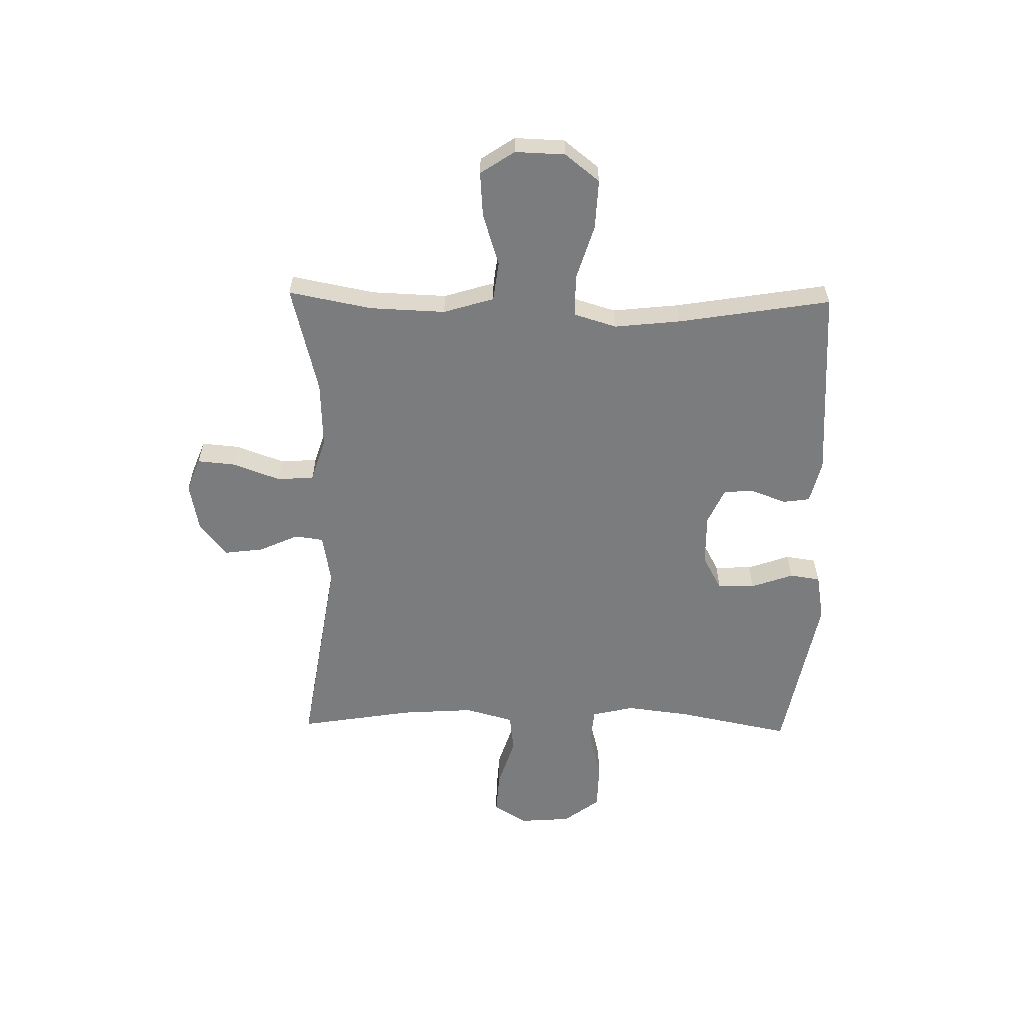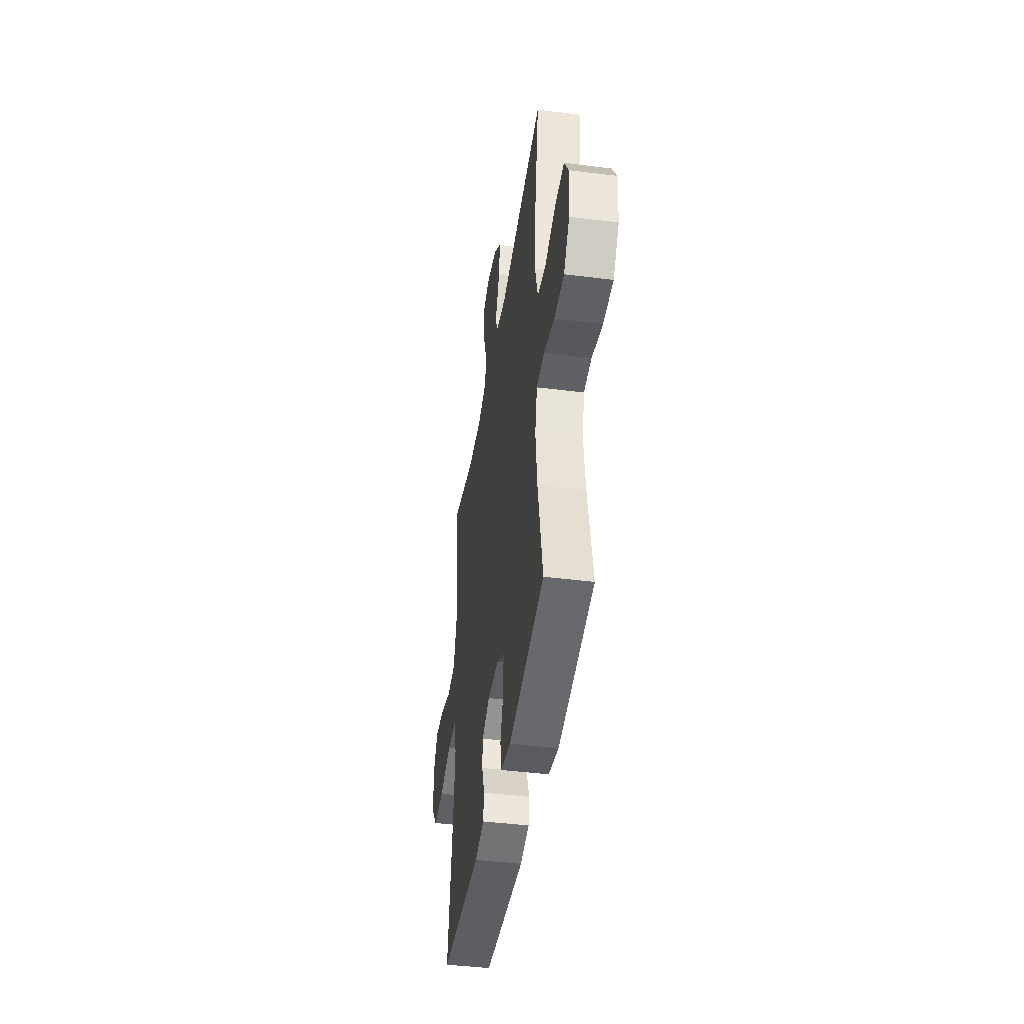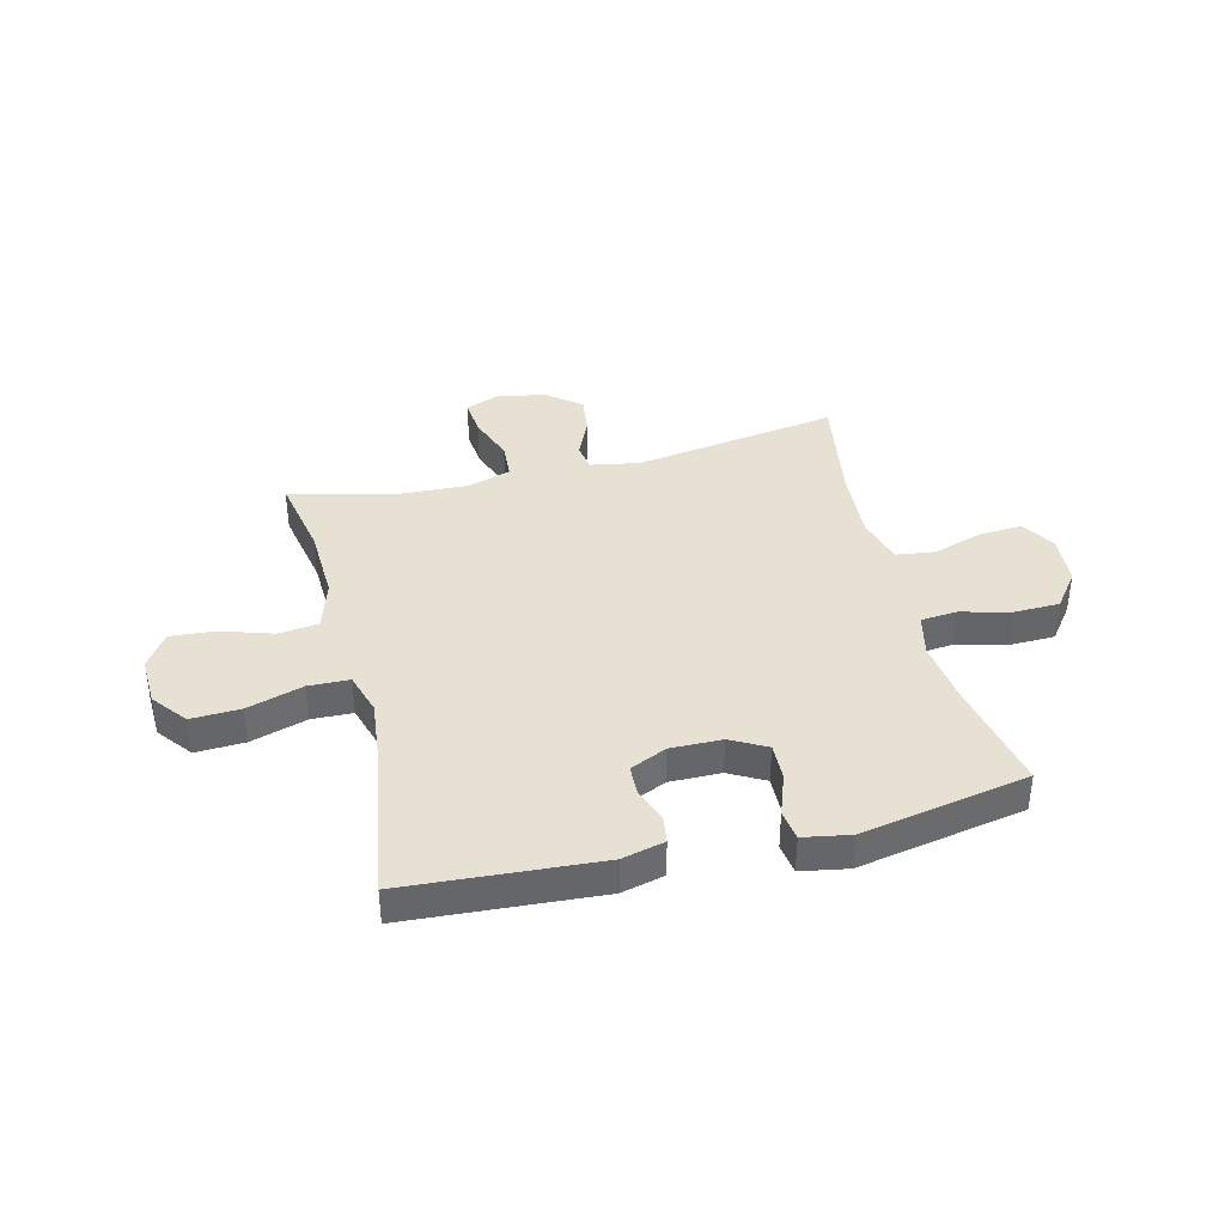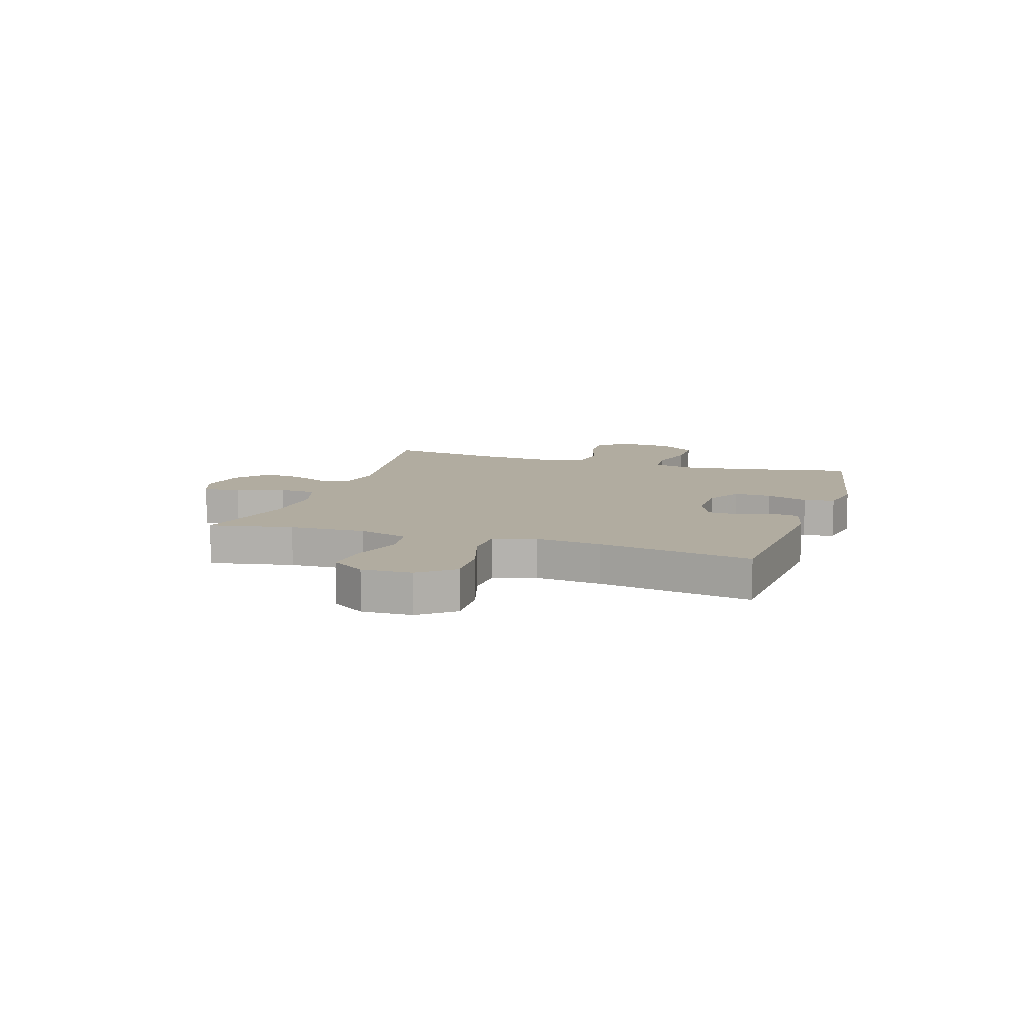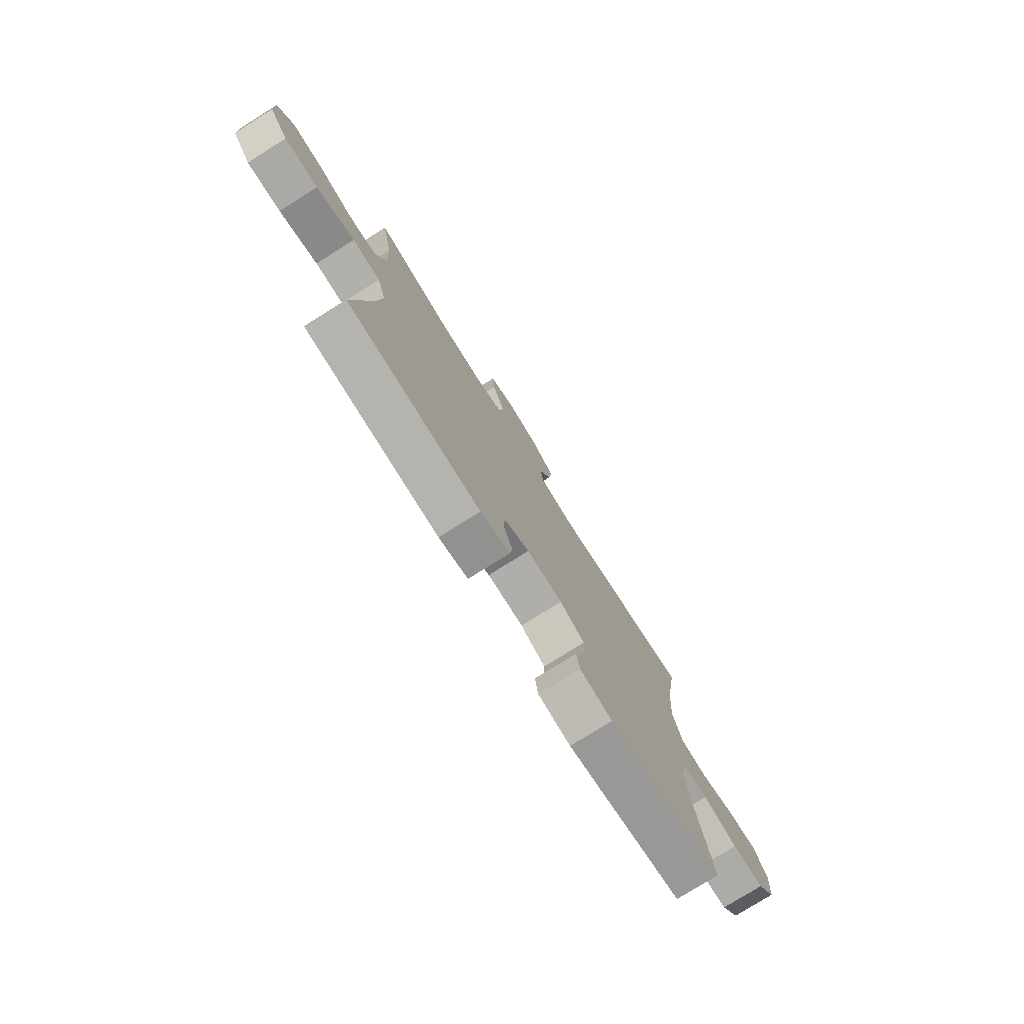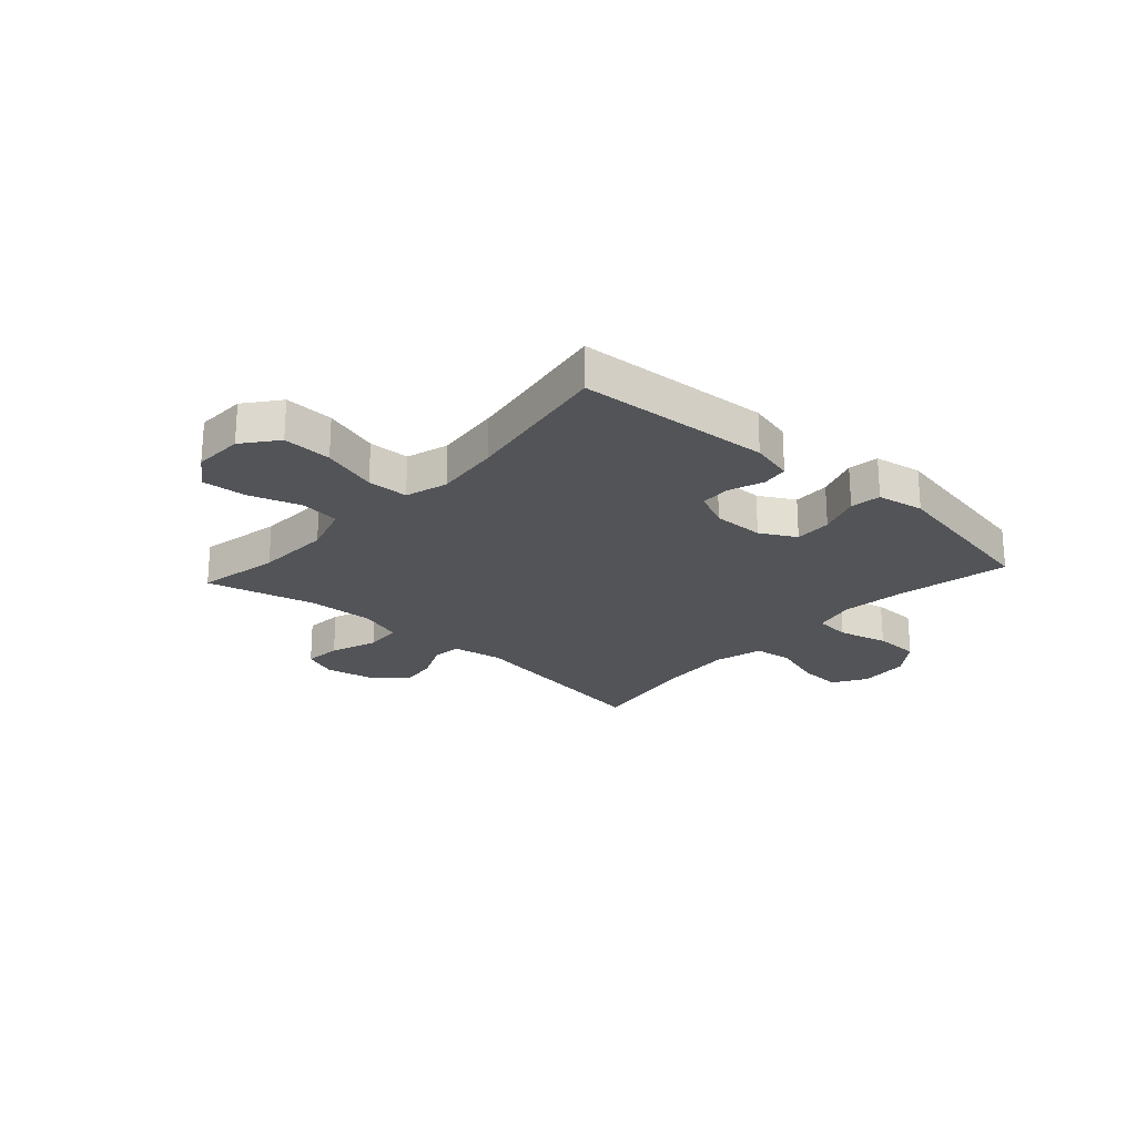
<metadata>
{"format":"obj","ext":"obj","renderer":"f3d","projection":"perspective","resolution":1024,"background":"white","views":[{"elev":-58.7,"azim":88.9,"up":"+Y"},{"elev":-42.1,"azim":-98.6,"up":"+Z"},{"elev":38.6,"azim":166.1,"up":"+Y"},{"elev":10.1,"azim":107.9,"up":"+Y"},{"elev":-77.3,"azim":122.1,"up":"+Z"},{"elev":-23.1,"azim":138.0,"up":"+Y"}]}
</metadata>
<code>
v 0.5 0.07 0.5
v 0.471 0.07 0.35
v 0.466 0.07 0.214
v 0.494 0.07 0.123
v 0.566 0.07 0.114
v 0.659 0.07 0.144
v 0.74 0.07 0.15
v 0.781 0.07 0.089
v 0.778 0.07 -0.001
v 0.729 0.07 -0.063
v 0.64 0.07 -0.059
v 0.539 0.07 -0.028
v 0.465 0.07 -0.03
v 0.442 0.07 -0.106
v 0.455 0.07 -0.225
v 0.5 0.07 -0.5
v 0.151 0.07 -0.523
v 0.074 0.07 -0.504
v 0.067 0.07 -0.456
v 0.09 0.07 -0.393
v 0.088 0.07 -0.338
v 0.022 0.07 -0.308
v -0.071 0.07 -0.309
v -0.135 0.07 -0.344
v -0.133 0.07 -0.411
v -0.106 0.07 -0.487
v -0.114 0.07 -0.542
v -0.199 0.07 -0.557
v -0.5 0.07 -0.5
v -0.459 0.07 -0.295
v -0.445 0.07 -0.18
v -0.463 0.07 -0.104
v -0.528 0.07 -0.098
v -0.618 0.07 -0.121
v -0.701 0.07 -0.119
v -0.75 0.07 -0.054
v -0.757 0.07 0.038
v -0.72 0.07 0.099
v -0.642 0.07 0.094
v -0.551 0.07 0.065
v -0.481 0.07 0.074
v -0.457 0.07 0.162
v -0.466 0.07 0.294
v -0.5 0.07 0.5
v -0.129 0.07 0.441
v -0.039 0.07 0.457
v -0.032 0.07 0.508
v -0.064 0.07 0.579
v -0.073 0.07 0.649
v -0.013 0.07 0.698
v 0.076 0.07 0.715
v 0.137 0.07 0.691
v 0.131 0.07 0.623
v 0.1 0.07 0.538
v 0.104 0.07 0.471
v 0.183 0.07 0.446
v 0.304 0.07 0.451
v 0.5 0 0.5
v 0.471 0 0.35
v 0.466 0 0.214
v 0.494 0 0.123
v 0.566 0 0.114
v 0.659 0 0.144
v 0.74 0 0.15
v 0.781 0 0.089
v 0.778 0 -0.001
v 0.729 0 -0.063
v 0.64 0 -0.059
v 0.539 0 -0.028
v 0.465 0 -0.03
v 0.442 0 -0.106
v 0.455 0 -0.225
v 0.5 0 -0.5
v 0.151 0 -0.523
v 0.074 0 -0.504
v 0.067 0 -0.456
v 0.09 0 -0.393
v 0.088 0 -0.338
v 0.022 0 -0.308
v -0.071 0 -0.309
v -0.135 0 -0.344
v -0.133 0 -0.411
v -0.106 0 -0.487
v -0.114 0 -0.542
v -0.199 0 -0.557
v -0.5 0 -0.5
v -0.459 0 -0.295
v -0.445 0 -0.18
v -0.463 0 -0.104
v -0.528 0 -0.098
v -0.618 0 -0.121
v -0.701 0 -0.119
v -0.75 0 -0.054
v -0.757 0 0.038
v -0.72 0 0.099
v -0.642 0 0.094
v -0.551 0 0.065
v -0.481 0 0.074
v -0.457 0 0.162
v -0.466 0 0.294
v -0.5 0 0.5
v -0.129 0 0.441
v -0.039 0 0.457
v -0.032 0 0.508
v -0.064 0 0.579
v -0.073 0 0.649
v -0.013 0 0.698
v 0.076 0 0.715
v 0.137 0 0.691
v 0.131 0 0.623
v 0.1 0 0.538
v 0.104 0 0.471
v 0.183 0 0.446
v 0.304 0 0.451
f 52 53 54
f 51 52 54
f 50 51 54
f 49 50 54
f 48 49 54
f 47 48 54
f 46 47 54 55
f 45 46 55 56
f 43 44 45
f 42 43 45 56
f 38 39 40
f 37 38 40
f 36 37 40
f 35 36 40
f 34 35 40
f 33 34 40
f 32 33 40 41
f 42 56 57
f 41 42 57
f 32 41 57
f 31 32 57
f 28 29 30
f 27 28 30
f 26 27 30
f 25 26 30
f 18 19 20
f 17 18 20
f 16 17 20
f 15 16 20
f 14 15 20 21
f 13 14 21 22
f 10 11 12
f 9 10 12
f 8 9 12
f 7 8 12
f 6 7 12
f 5 6 12
f 4 5 12 13
f 13 22 23
f 4 13 23
f 3 4 23
f 57 1 2
f 3 23 24
f 2 3 24
f 57 2 24
f 31 57 24
f 24 25 30 31
f 111 110 109
f 111 109 108
f 111 108 107
f 111 107 106
f 111 106 105
f 111 105 104
f 112 111 104 103
f 113 112 103 102
f 102 101 100
f 113 102 100 99
f 97 96 95
f 97 95 94
f 97 94 93
f 97 93 92
f 97 92 91
f 97 91 90
f 98 97 90 89
f 114 113 99
f 114 99 98
f 114 98 89
f 114 89 88
f 87 86 85
f 87 85 84
f 87 84 83
f 87 83 82
f 77 76 75
f 77 75 74
f 77 74 73
f 77 73 72
f 78 77 72 71
f 79 78 71 70
f 69 68 67
f 69 67 66
f 69 66 65
f 69 65 64
f 69 64 63
f 69 63 62
f 70 69 62 61
f 80 79 70
f 80 70 61
f 80 61 60
f 59 58 114
f 81 80 60
f 81 60 59
f 81 59 114
f 81 114 88
f 88 87 82 81
f 1 58 59 2
f 2 59 60 3
f 3 60 61 4
f 4 61 62 5
f 5 62 63 6
f 6 63 64 7
f 7 64 65 8
f 8 65 66 9
f 9 66 67 10
f 10 67 68 11
f 11 68 69 12
f 12 69 70 13
f 13 70 71 14
f 14 71 72 15
f 15 72 73 16
f 16 73 74 17
f 17 74 75 18
f 18 75 76 19
f 19 76 77 20
f 20 77 78 21
f 21 78 79 22
f 22 79 80 23
f 23 80 81 24
f 24 81 82 25
f 25 82 83 26
f 26 83 84 27
f 27 84 85 28
f 28 85 86 29
f 29 86 87 30
f 30 87 88 31
f 31 88 89 32
f 32 89 90 33
f 33 90 91 34
f 34 91 92 35
f 35 92 93 36
f 36 93 94 37
f 37 94 95 38
f 38 95 96 39
f 39 96 97 40
f 40 97 98 41
f 41 98 99 42
f 42 99 100 43
f 43 100 101 44
f 44 101 102 45
f 45 102 103 46
f 46 103 104 47
f 47 104 105 48
f 48 105 106 49
f 49 106 107 50
f 50 107 108 51
f 51 108 109 52
f 52 109 110 53
f 53 110 111 54
f 54 111 112 55
f 55 112 113 56
f 56 113 114 57
f 57 114 58 1

</code>
